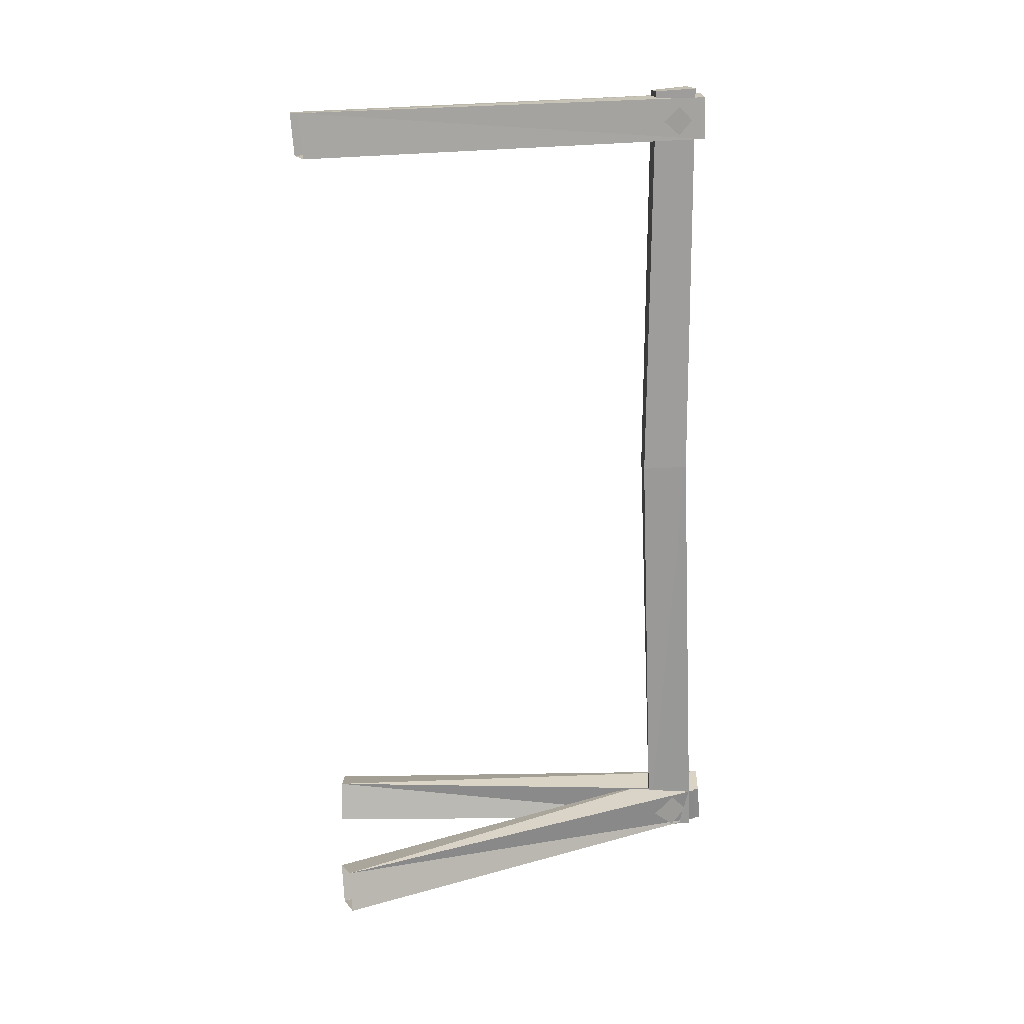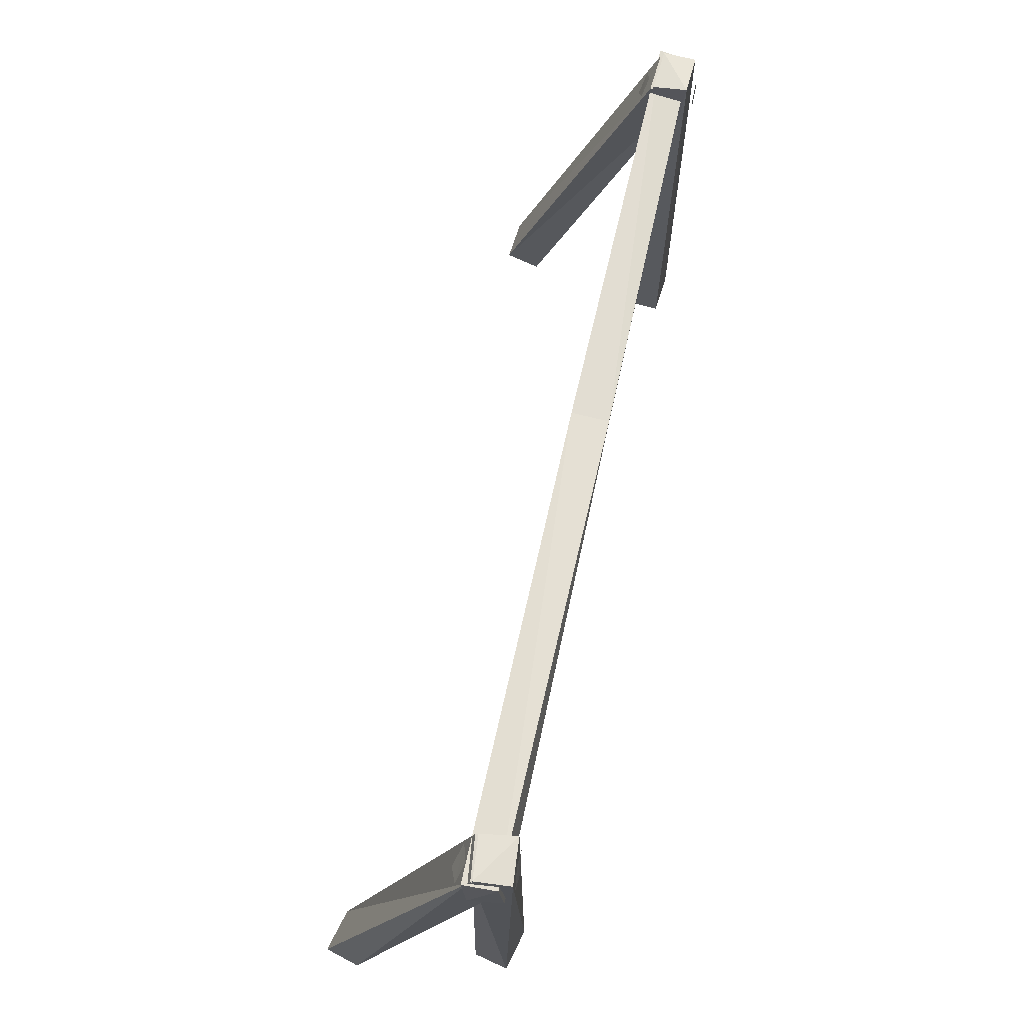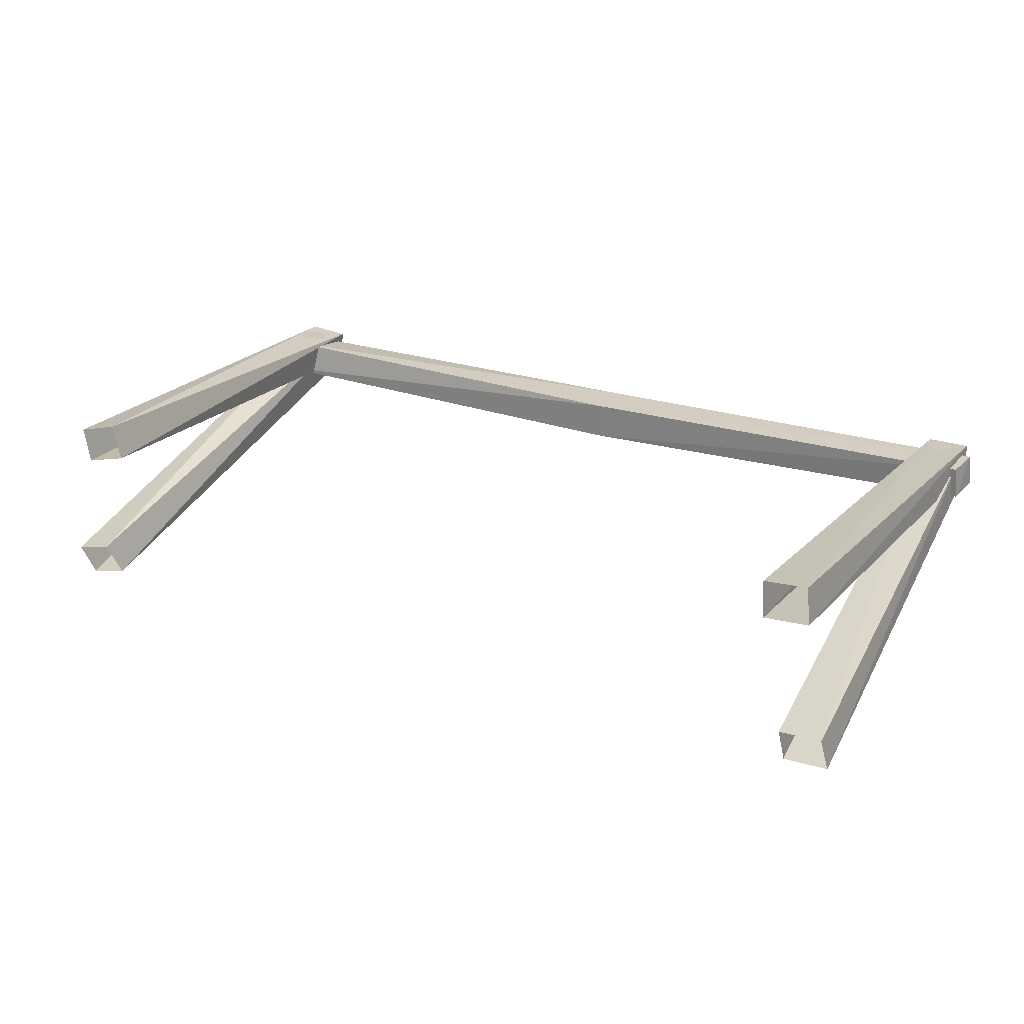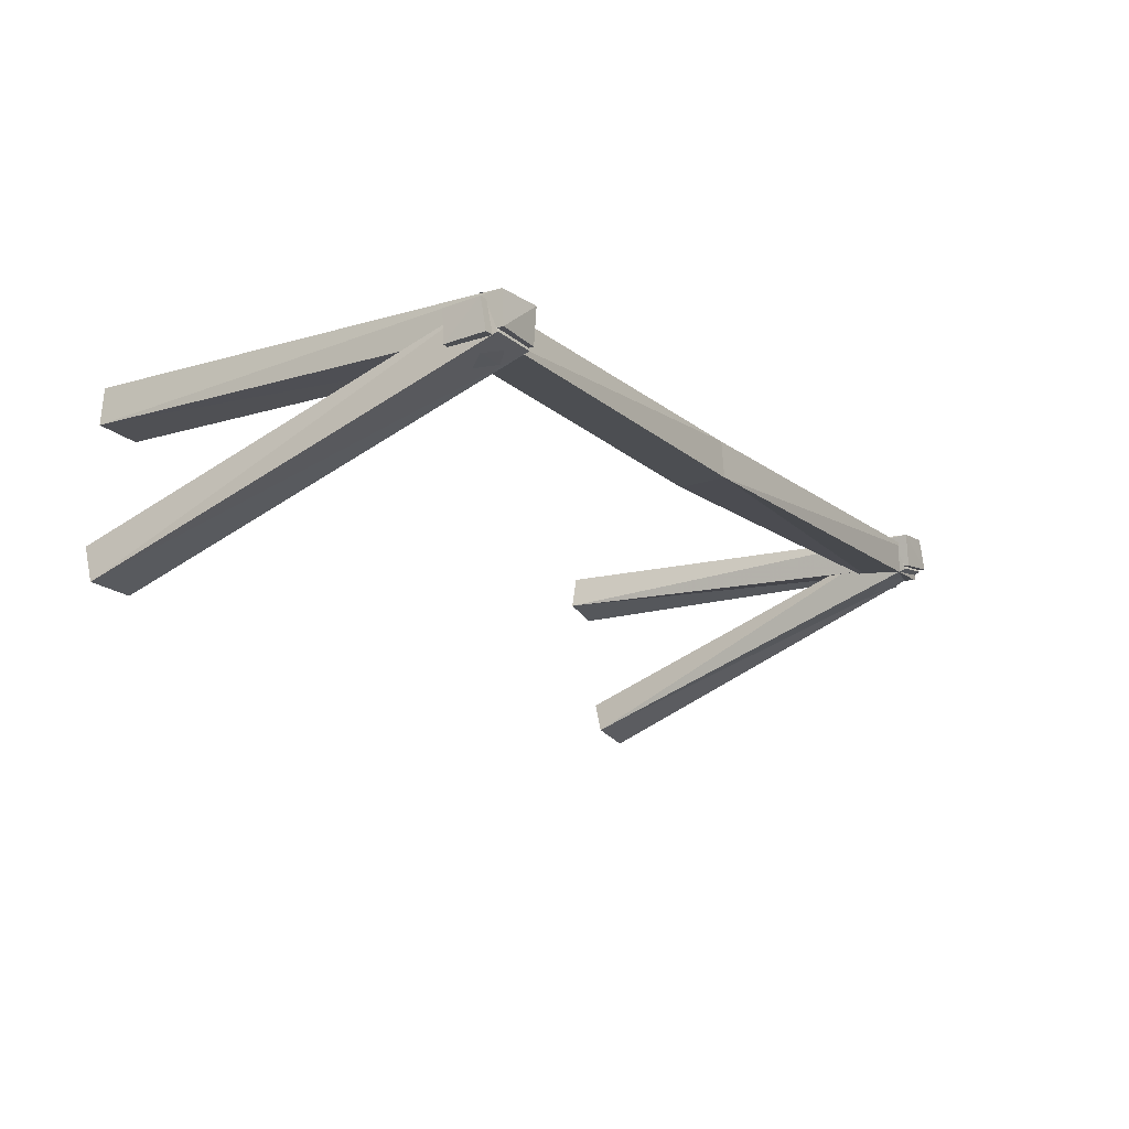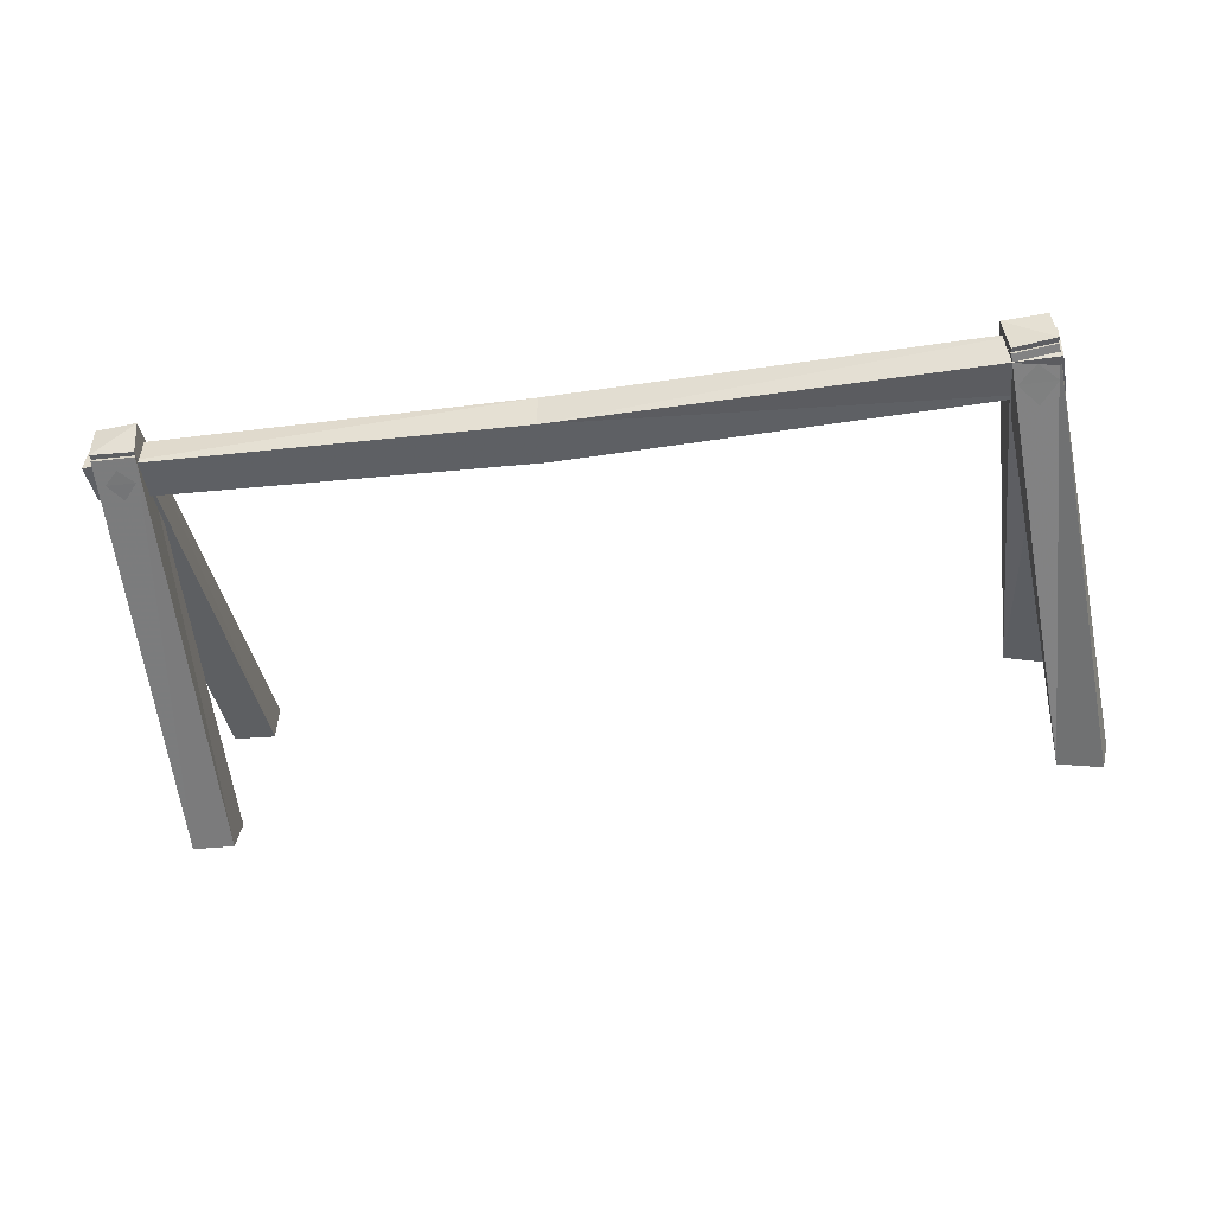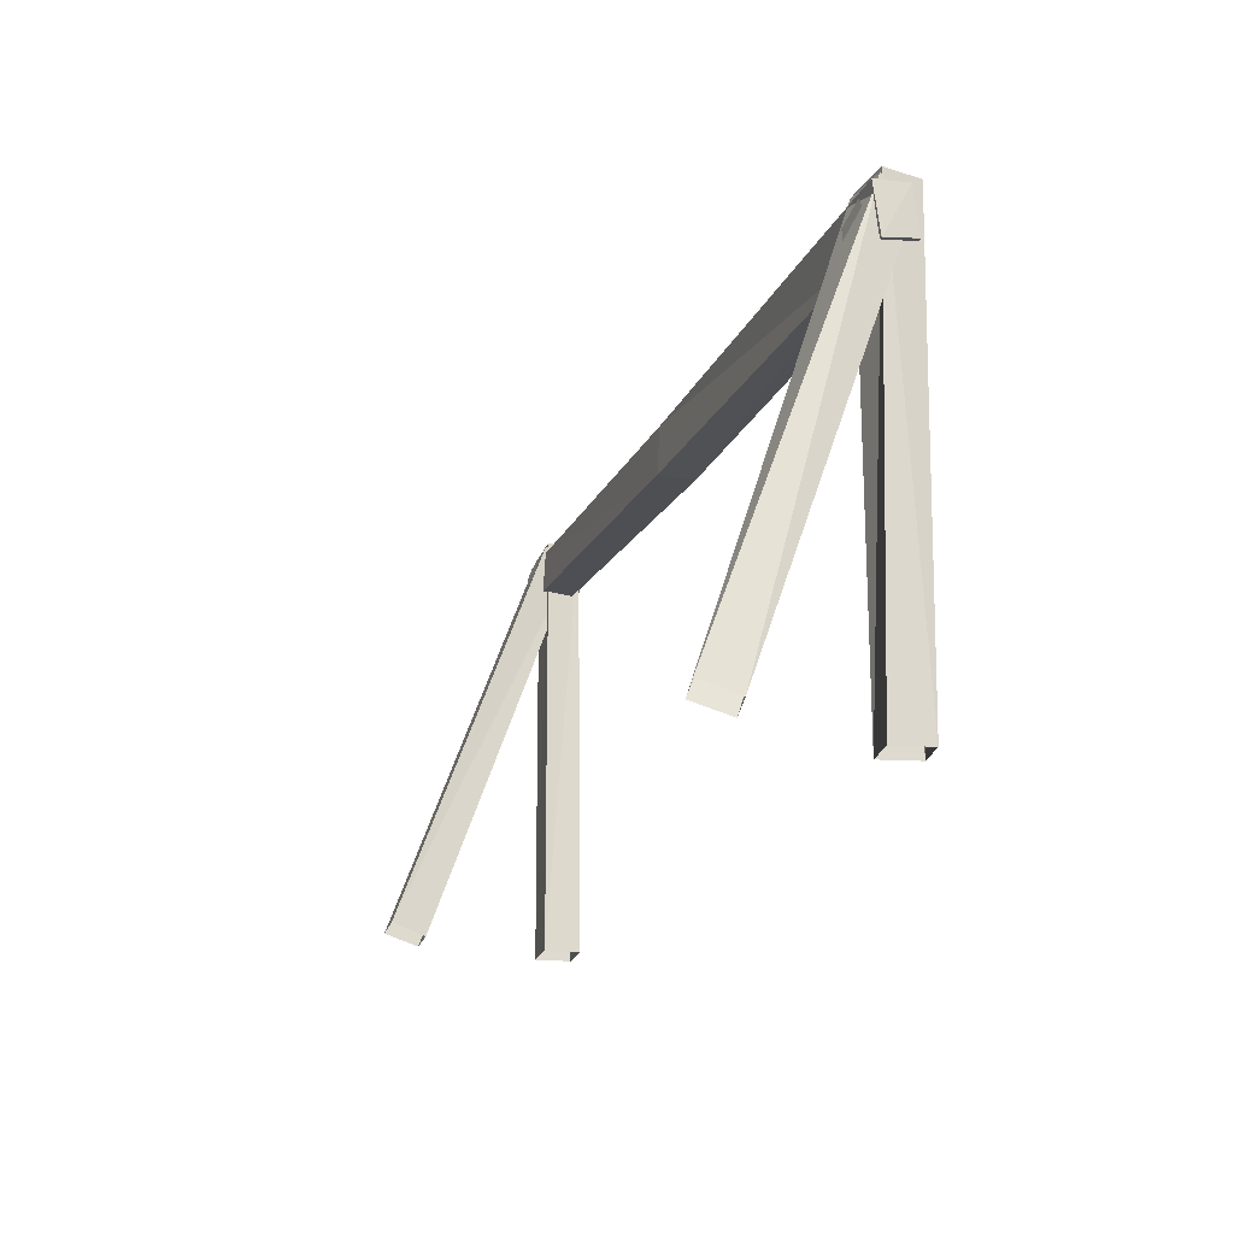
<metadata>
{"format":"obj","ext":"obj","renderer":"f3d","projection":"perspective","resolution":1024,"background":"white","views":[{"elev":-69.7,"azim":91.5,"up":"+Z"},{"elev":67.2,"azim":-77.4,"up":"+Y"},{"elev":22.4,"azim":30.5,"up":"+Z"},{"elev":-15.1,"azim":121.6,"up":"+Z"},{"elev":-40.3,"azim":-170.7,"up":"+Z"},{"elev":-18.7,"azim":-108.6,"up":"+Y"}]}
</metadata>
<code>
v 9.45 -2.6 0.41
v 9.69 8.3 0.39
v 10.52 -2.64 0.5
v 10.74 8.17 0.43
v 10.74 8.21 -0.38
v 9.66 8.22 -0.45
v 10.61 -2.64 -0.4
v 9.5 -2.6 -0.49
v 0.5 7.71 0.29
v 10.95 7.8 0.28
v 0.5 6.57 0.24
v 10.88 6.85 0.21
v 10.94 6.92 -0.56
v 10.98 7.96 -0.51
v 0.49 6.59 -0.67
v 0.5 7.77 -0.62
v -10.99 6.91 0.34
v -10.99 8.03 0.21
v -11.01 7.96 -0.61
v -11.08 6.75 -0.49
v -9.78 8.25 0.4
v -9.77 -2.6 0.57
v -10.86 8.22 0.5
v -10.81 -2.64 0.31
v -10.62 -2.64 -0.56
v -9.54 -2.59 -0.31
v -10.95 8.29 -0.36
v -9.91 8.23 -0.47
v 9.95 -2.35 -3.41
v 9.69 7.9 0.3
v 11.01 -2.41 -3.34
v 10.74 7.76 0.29
v 10.74 8.08 -0.46
v 9.66 8.12 -0.52
v 11.1 -2.11 -4.19
v 9.99 -2.04 -4.27
v -9.78 7.86 0.29
v -10.59 -2.4 -3.26
v -10.86 7.79 0.37
v -11.63 -2.35 -3.52
v -11.44 -2.04 -4.35
v -10.36 -2.09 -4.09
v -10.95 8.15 -0.41
v -9.91 8.13 -0.54
v 10.19 7.09 0.56
v 9.81 7.52 0.56
v 10.54 7.53 0.56
v 10.17 7.88 0.56
v 10.17 7.86 -0.63
v 9.81 7.52 -0.74
v 10.54 7.53 -0.73
v 10.19 7.11 -0.86
v -10.3 6.87 0.53
v -10.77 7.41 0.53
v -9.87 7.42 0.47
v -10.33 7.85 0.47
v -10.47 7.83 -0.63
v -10.91 7.41 -0.78
v -10 7.42 -0.78
v -10.44 6.9 -0.97
o Node 0
f 3 2 1
f 4 2 3
f 4 4 3
f 5 4 4
f 5 5 4
f 6 5 5
f 7 6 5
f 8 6 7
f 8 8 7
f 6 8 8
f 6 6 8
f 2 6 6
f 8 2 6
f 1 2 8
f 1 1 8
f 4 1 1
f 4 4 1
f 2 4 4
f 5 2 4
f 6 2 5
f 6 6 5
f 3 6 6
f 3 3 6
f 4 3 3
f 7 4 3
f 5 4 7
f 5 5 7
f 9 5 5
f 9 9 5
f 10 9 9
f 11 10 9
f 12 10 11
f 12 12 11
f 13 12 12
f 13 13 12
f 14 13 13
f 15 14 13
f 16 14 15
f 16 16 15
f 16 16 16
f 16 16 16
f 14 16 16
f 9 14 16
f 10 14 9
f 10 10 9
f 13 10 10
f 13 13 10
f 15 13 13
f 12 15 13
f 11 15 12
f 11 11 12
f 12 11 11
f 12 12 11
f 10 12 12
f 13 10 12
f 14 10 13
f 14 14 13
f 11 14 14
f 11 11 14
f 17 11 11
f 9 17 11
f 18 17 9
f 18 18 9
f 19 18 18
f 19 19 18
f 20 19 19
f 16 20 19
f 15 20 16
f 15 15 16
f 15 15 15
f 15 15 15
f 20 15 15
f 11 20 15
f 17 20 11
f 17 17 11
f 19 17 17
f 19 19 17
f 16 19 19
f 18 16 19
f 9 16 18
f 9 9 18
f 17 9 9
f 17 17 9
f 20 17 17
f 18 20 17
f 19 20 18
f 19 19 18
f 21 19 19
f 21 21 19
f 22 21 21
f 23 22 21
f 24 22 23
f 24 24 23
f 25 24 24
f 25 25 24
f 26 25 25
f 27 26 25
f 28 26 27
f 28 28 27
f 23 28 28
f 23 23 28
f 24 23 23
f 27 24 23
f 25 24 27
f 25 25 27
f 22 25 25
f 22 22 25
f 21 22 22
f 26 21 22
f 28 21 26
f 28 28 26
f 28 28 28
f 28 28 28
f 21 28 28
f 27 21 28
f 23 21 27
f 23 23 27
f 29 23 23
f 29 29 23
f 30 29 29
f 31 30 29
f 32 30 31
f 32 32 31
f 33 32 32
f 33 33 32
f 34 33 33
f 35 34 33
f 36 34 35
f 36 36 35
f 34 36 36
f 34 34 36
f 30 34 34
f 36 30 34
f 29 30 36
f 29 29 36
f 32 29 29
f 32 32 29
f 30 32 32
f 33 30 32
f 34 30 33
f 34 34 33
f 31 34 34
f 31 31 34
f 32 31 31
f 35 32 31
f 33 32 35
f 33 33 35
f 37 33 33
f 37 37 33
f 38 37 37
f 39 38 37
f 40 38 39
f 40 40 39
f 41 40 40
f 41 41 40
f 42 41 41
f 43 42 41
f 44 42 43
f 44 44 43
f 39 44 44
f 39 39 44
f 40 39 39
f 43 40 39
f 41 40 43
f 41 41 43
f 38 41 41
f 38 38 41
f 37 38 38
f 42 37 38
f 44 37 42
f 44 44 42
f 44 44 44
f 44 44 44
f 37 44 44
f 43 37 44
f 39 37 43
f 39 39 43
f 45 39 39
f 45 45 39
f 46 45 45
f 47 46 45
f 48 46 47
f 48 48 47
f 49 48 48
f 49 49 48
f 50 49 49
f 51 50 49
f 52 50 51
f 52 52 51
f 53 52 52
f 53 53 52
f 54 53 53
f 55 54 53
f 56 54 55
f 56 56 55
f 57 56 56
f 57 57 56
f 58 57 57
f 59 58 57
f 60 58 59
o Node 1
o Node 2
o Node 3
o Node 4
o Node 5

</code>
